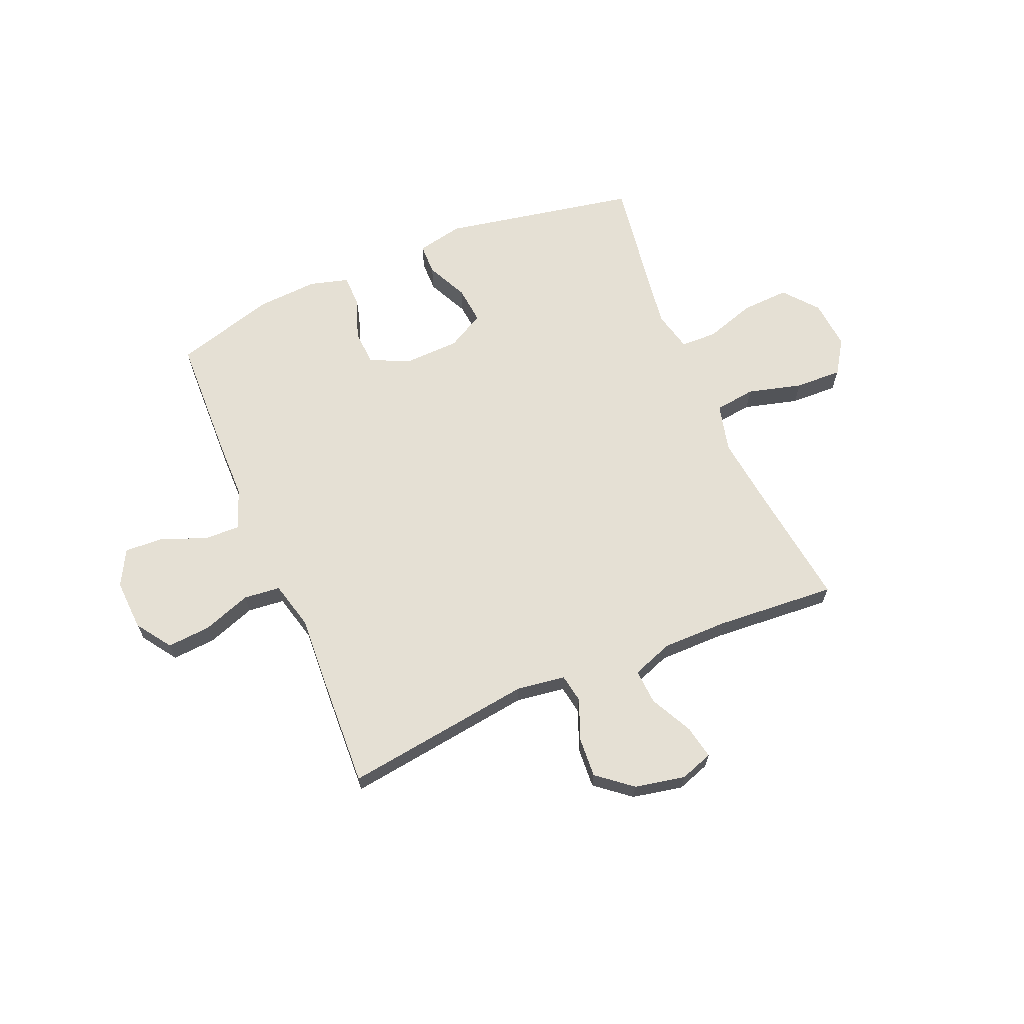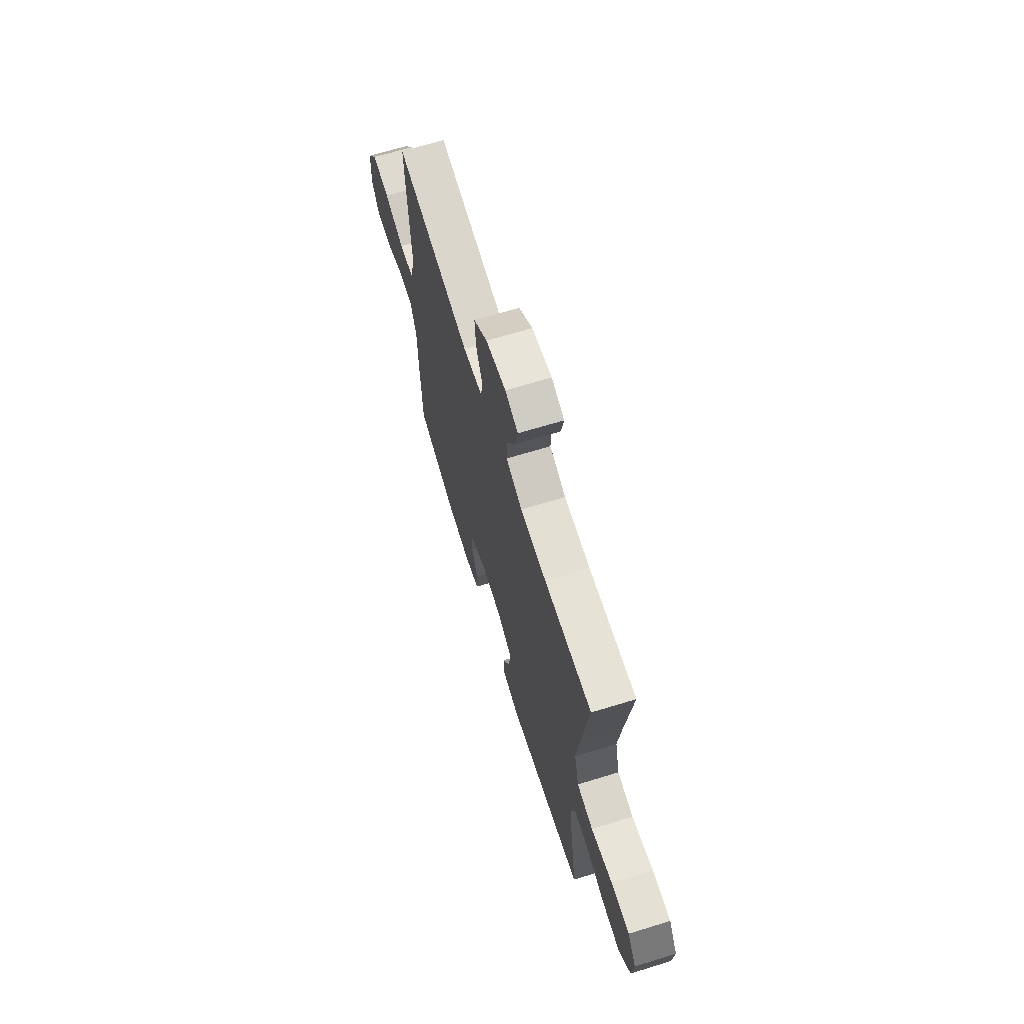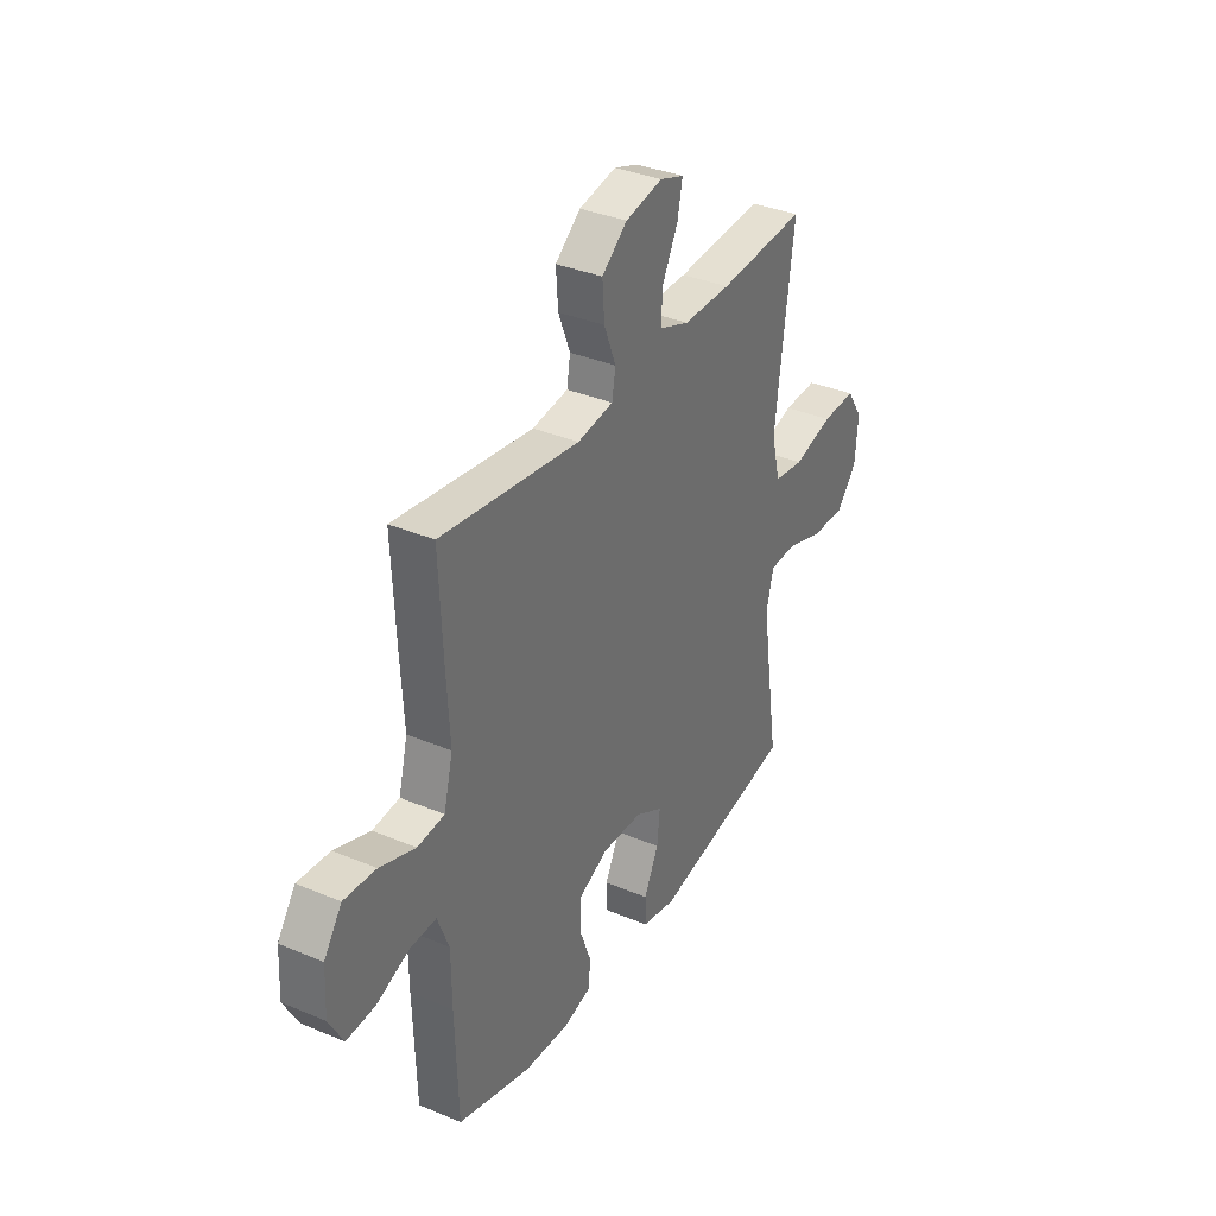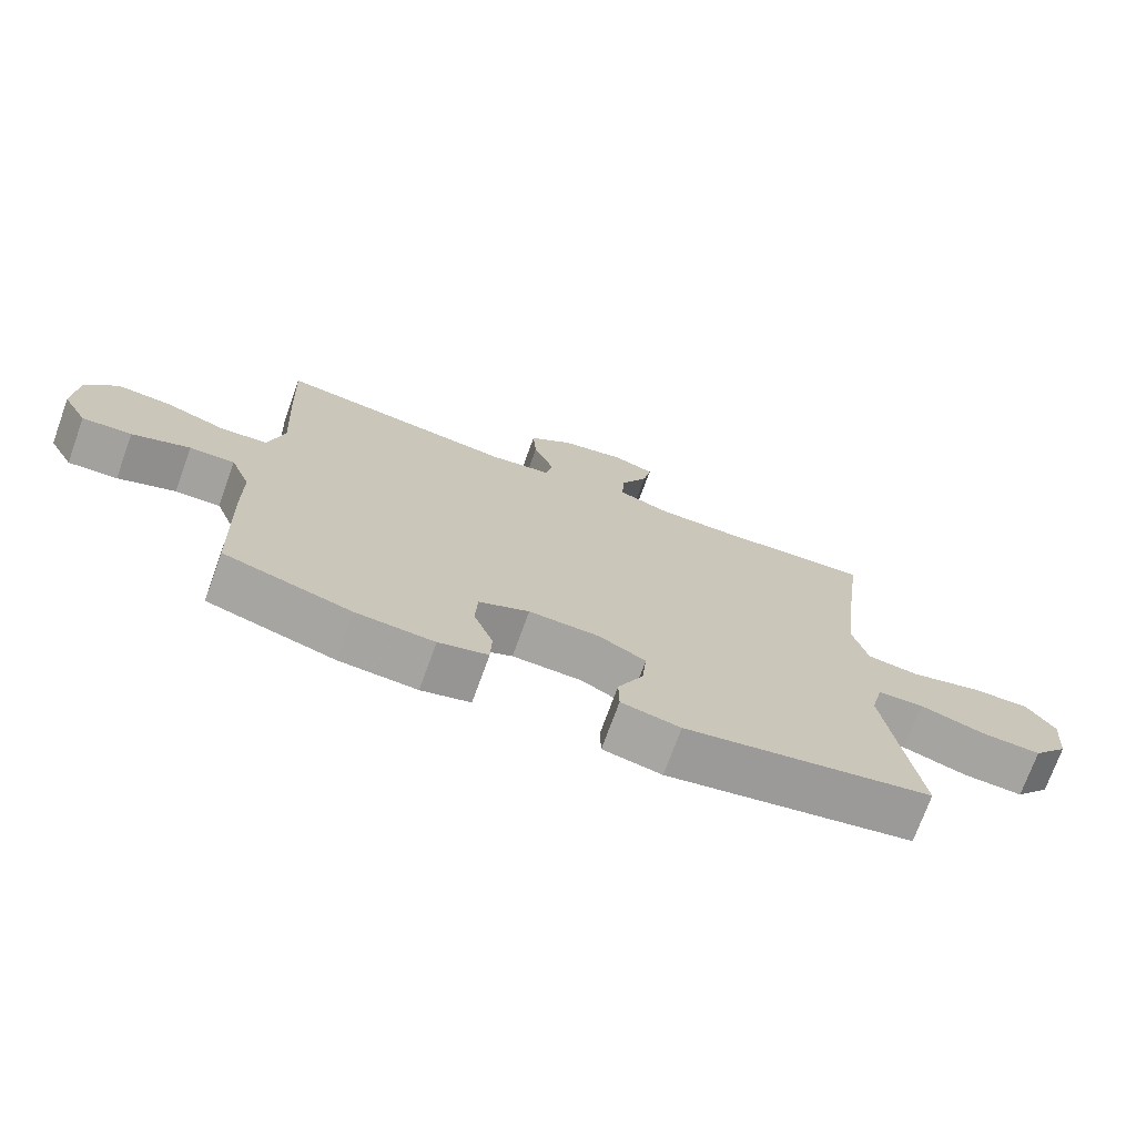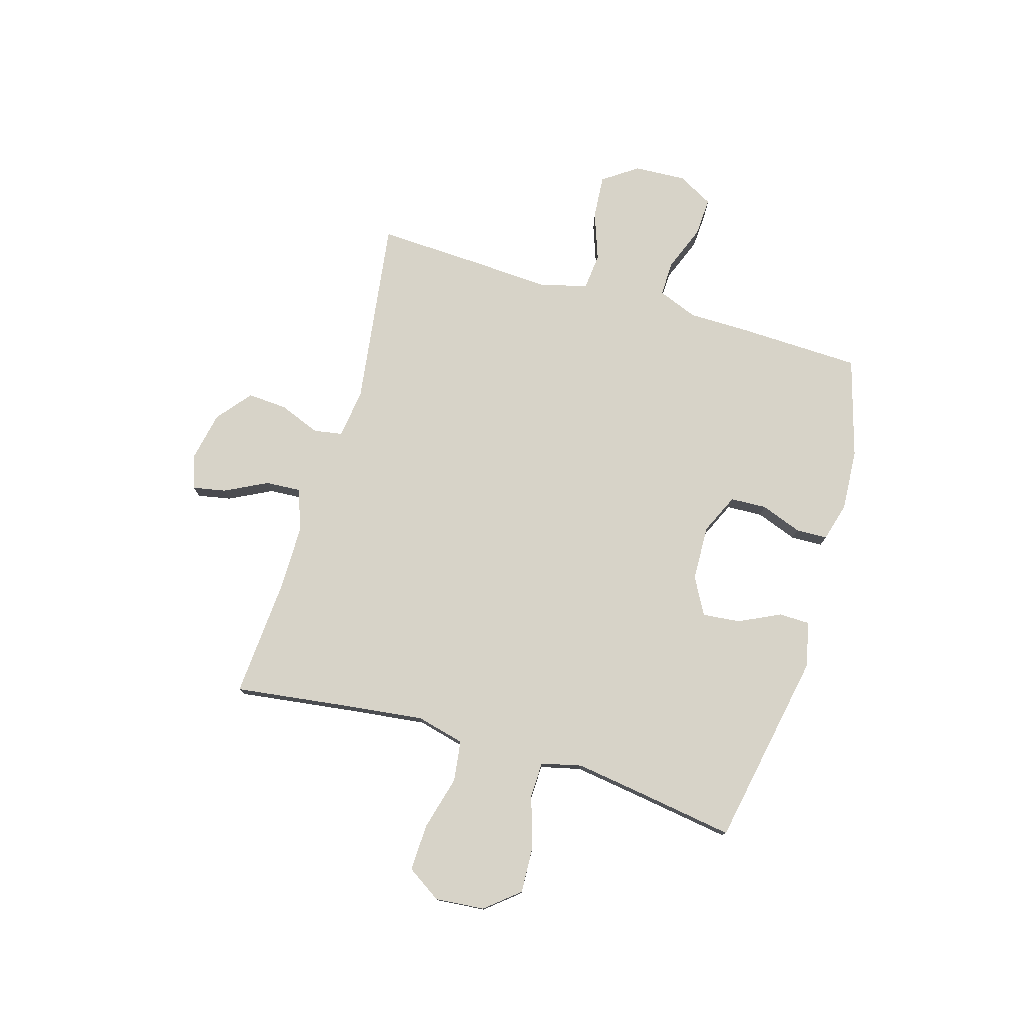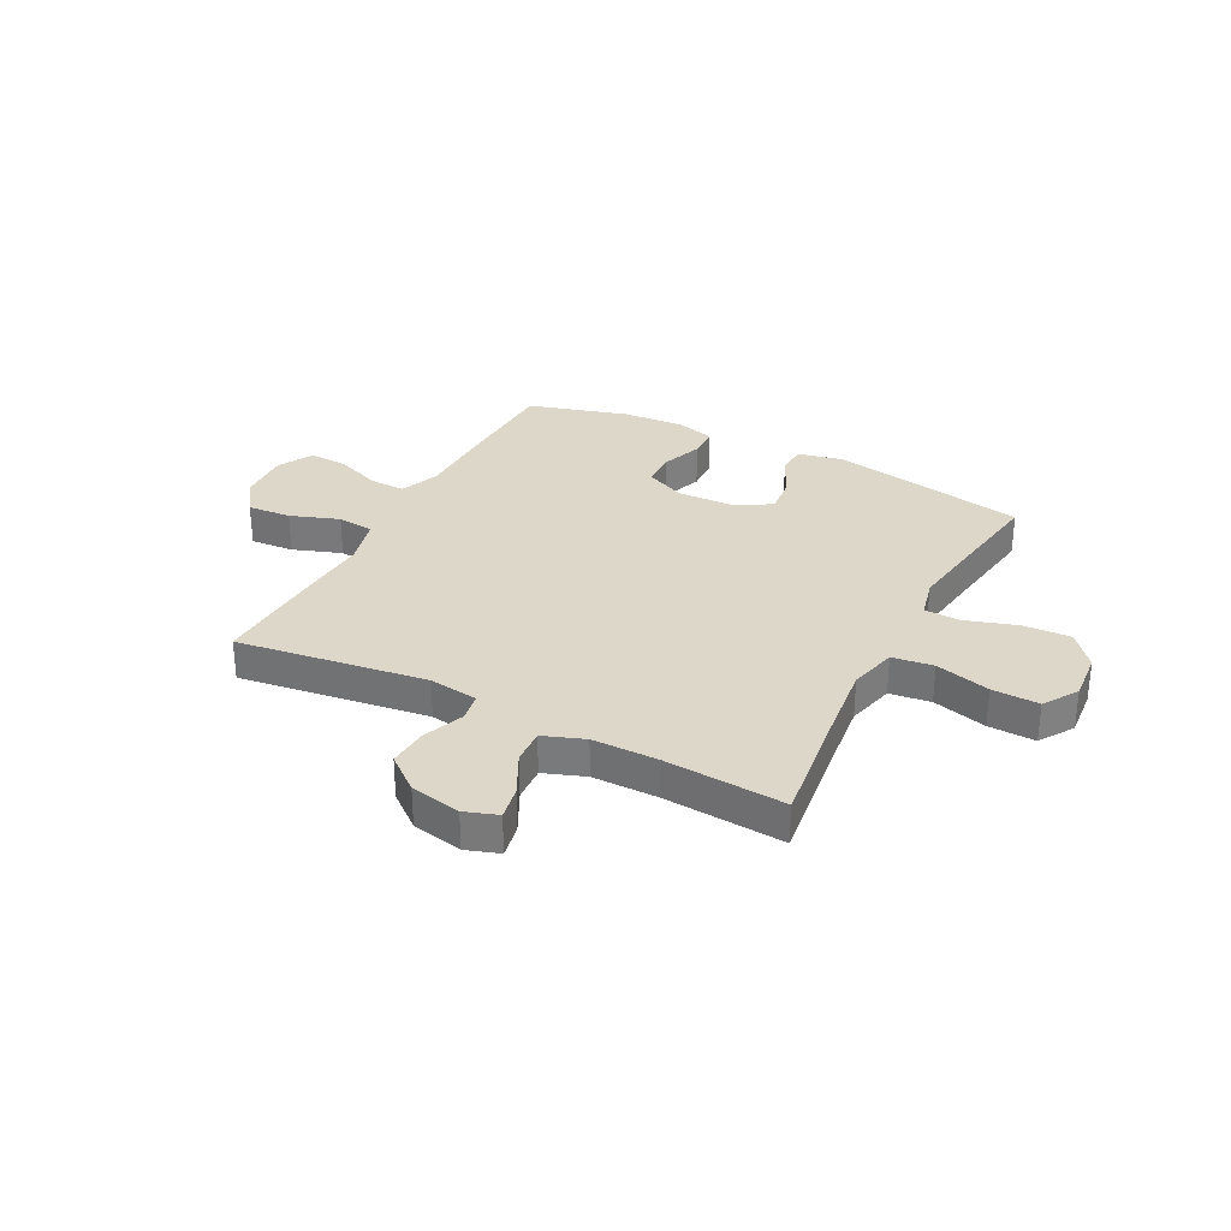
<metadata>
{"format":"obj","ext":"obj","renderer":"f3d","projection":"perspective","resolution":1024,"background":"white","views":[{"elev":65.7,"azim":-22.9,"up":"+Y"},{"elev":67.0,"azim":72.9,"up":"+Z"},{"elev":35.0,"azim":-60.7,"up":"+Z"},{"elev":-72.9,"azim":-19.9,"up":"+Z"},{"elev":77.0,"azim":106.4,"up":"+Y"},{"elev":30.9,"azim":27.4,"up":"+Y"}]}
</metadata>
<code>
v -0.5 0.07 0.5
v -0.149 0.07 0.452
v -0.058 0.07 0.465
v -0.049 0.07 0.518
v -0.079 0.07 0.594
v -0.084 0.07 0.668
v -0.02 0.07 0.72
v 0.074 0.07 0.739
v 0.135 0.07 0.718
v 0.123 0.07 0.656
v 0.083 0.07 0.577
v 0.079 0.07 0.512
v 0.155 0.07 0.484
v 0.277 0.07 0.484
v 0.5 0.07 0.5
v 0.47 0.07 0.272
v 0.454 0.07 0.138
v 0.476 0.07 0.049
v 0.552 0.07 0.039
v 0.653 0.07 0.066
v 0.74 0.07 0.069
v 0.781 0.07 0.006
v 0.773 0.07 -0.086
v 0.721 0.07 -0.149
v 0.633 0.07 -0.145
v 0.539 0.07 -0.115
v 0.472 0.07 -0.117
v 0.454 0.07 -0.192
v 0.471 0.07 -0.309
v 0.5 0.07 -0.5
v 0.138 0.07 -0.569
v 0.052 0.07 -0.551
v 0.051 0.07 -0.493
v 0.088 0.07 -0.416
v 0.095 0.07 -0.346
v 0.026 0.07 -0.308
v -0.077 0.07 -0.305
v -0.151 0.07 -0.339
v -0.154 0.07 -0.406
v -0.126 0.07 -0.482
v -0.128 0.07 -0.541
v -0.2 0.07 -0.561
v -0.314 0.07 -0.554
v -0.5 0.07 -0.5
v -0.507 0.07 -0.275
v -0.508 0.07 -0.159
v -0.537 0.07 -0.085
v -0.603 0.07 -0.087
v -0.687 0.07 -0.12
v -0.759 0.07 -0.124
v -0.795 0.07 -0.058
v -0.79 0.07 0.038
v -0.745 0.07 0.103
v -0.664 0.07 0.097
v -0.574 0.07 0.065
v -0.506 0.07 0.072
v -0.483 0.07 0.162
v -0.491 0.07 0.299
v -0.5 0 0.5
v -0.149 0 0.452
v -0.058 0 0.465
v -0.049 0 0.518
v -0.079 0 0.594
v -0.084 0 0.668
v -0.02 0 0.72
v 0.074 0 0.739
v 0.135 0 0.718
v 0.123 0 0.656
v 0.083 0 0.577
v 0.079 0 0.512
v 0.155 0 0.484
v 0.277 0 0.484
v 0.5 0 0.5
v 0.47 0 0.272
v 0.454 0 0.138
v 0.476 0 0.049
v 0.552 0 0.039
v 0.653 0 0.066
v 0.74 0 0.069
v 0.781 0 0.006
v 0.773 0 -0.086
v 0.721 0 -0.149
v 0.633 0 -0.145
v 0.539 0 -0.115
v 0.472 0 -0.117
v 0.454 0 -0.192
v 0.471 0 -0.309
v 0.5 0 -0.5
v 0.138 0 -0.569
v 0.052 0 -0.551
v 0.051 0 -0.493
v 0.088 0 -0.416
v 0.095 0 -0.346
v 0.026 0 -0.308
v -0.077 0 -0.305
v -0.151 0 -0.339
v -0.154 0 -0.406
v -0.126 0 -0.482
v -0.128 0 -0.541
v -0.2 0 -0.561
v -0.314 0 -0.554
v -0.5 0 -0.5
v -0.507 0 -0.275
v -0.508 0 -0.159
v -0.537 0 -0.085
v -0.603 0 -0.087
v -0.687 0 -0.12
v -0.759 0 -0.124
v -0.795 0 -0.058
v -0.79 0 0.038
v -0.745 0 0.103
v -0.664 0 0.097
v -0.574 0 0.065
v -0.506 0 0.072
v -0.483 0 0.162
v -0.491 0 0.299
f 57 58 1 2
f 56 57 2 3
f 53 54 55
f 52 53 55
f 51 52 55
f 50 51 55
f 49 50 55
f 48 49 55
f 47 48 55 56
f 46 47 56 3
f 44 45 46
f 43 44 46
f 42 43 46
f 41 42 46
f 40 41 46
f 39 40 46
f 38 39 46
f 37 38 46 3
f 32 33 34
f 31 32 34
f 30 31 34
f 29 30 34
f 28 29 34 35
f 27 28 35 36
f 24 25 26
f 23 24 26
f 22 23 26
f 21 22 26
f 20 21 26
f 19 20 26
f 18 19 26 27
f 37 3 4
f 36 37 4
f 27 36 4
f 18 27 4
f 17 18 4
f 9 10 11
f 8 9 11
f 7 8 11
f 6 7 11
f 5 6 11
f 4 5 11
f 4 11 12
f 4 12 13
f 17 4 13
f 16 17 13
f 16 13 14
f 14 15 16
f 60 59 116 115
f 61 60 115 114
f 113 112 111
f 113 111 110
f 113 110 109
f 113 109 108
f 113 108 107
f 113 107 106
f 114 113 106 105
f 61 114 105 104
f 104 103 102
f 104 102 101
f 104 101 100
f 104 100 99
f 104 99 98
f 104 98 97
f 104 97 96
f 61 104 96 95
f 92 91 90
f 92 90 89
f 92 89 88
f 92 88 87
f 93 92 87 86
f 94 93 86 85
f 84 83 82
f 84 82 81
f 84 81 80
f 84 80 79
f 84 79 78
f 84 78 77
f 85 84 77 76
f 62 61 95
f 62 95 94
f 62 94 85
f 62 85 76
f 62 76 75
f 69 68 67
f 69 67 66
f 69 66 65
f 69 65 64
f 69 64 63
f 69 63 62
f 70 69 62
f 71 70 62
f 71 62 75
f 71 75 74
f 72 71 74
f 74 73 72
f 1 59 60 2
f 2 60 61 3
f 3 61 62 4
f 4 62 63 5
f 5 63 64 6
f 6 64 65 7
f 7 65 66 8
f 8 66 67 9
f 9 67 68 10
f 10 68 69 11
f 11 69 70 12
f 12 70 71 13
f 13 71 72 14
f 14 72 73 15
f 15 73 74 16
f 16 74 75 17
f 17 75 76 18
f 18 76 77 19
f 19 77 78 20
f 20 78 79 21
f 21 79 80 22
f 22 80 81 23
f 23 81 82 24
f 24 82 83 25
f 25 83 84 26
f 26 84 85 27
f 27 85 86 28
f 28 86 87 29
f 29 87 88 30
f 30 88 89 31
f 31 89 90 32
f 32 90 91 33
f 33 91 92 34
f 34 92 93 35
f 35 93 94 36
f 36 94 95 37
f 37 95 96 38
f 38 96 97 39
f 39 97 98 40
f 40 98 99 41
f 41 99 100 42
f 42 100 101 43
f 43 101 102 44
f 44 102 103 45
f 45 103 104 46
f 46 104 105 47
f 47 105 106 48
f 48 106 107 49
f 49 107 108 50
f 50 108 109 51
f 51 109 110 52
f 52 110 111 53
f 53 111 112 54
f 54 112 113 55
f 55 113 114 56
f 56 114 115 57
f 57 115 116 58
f 58 116 59 1

</code>
